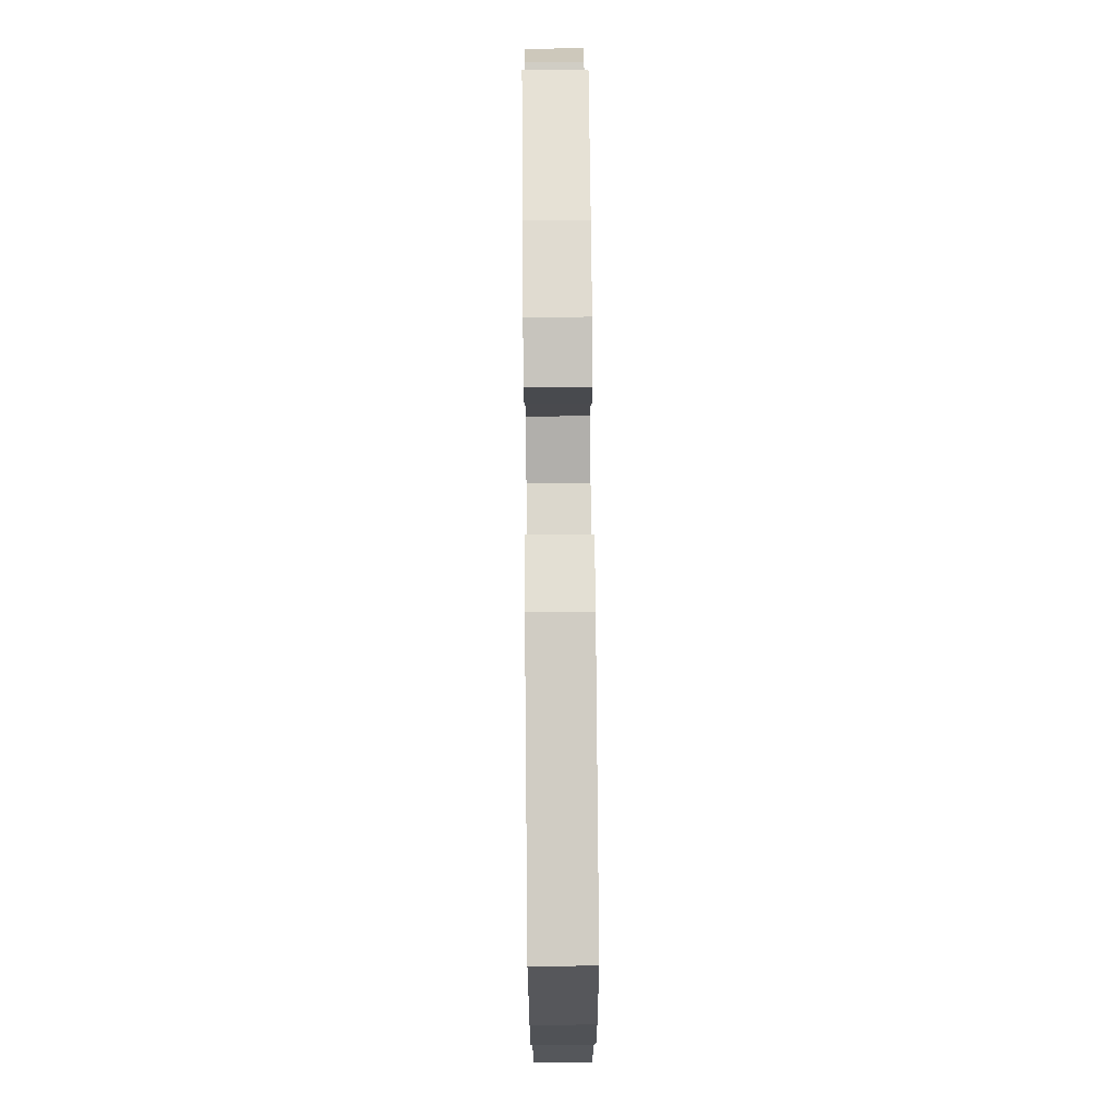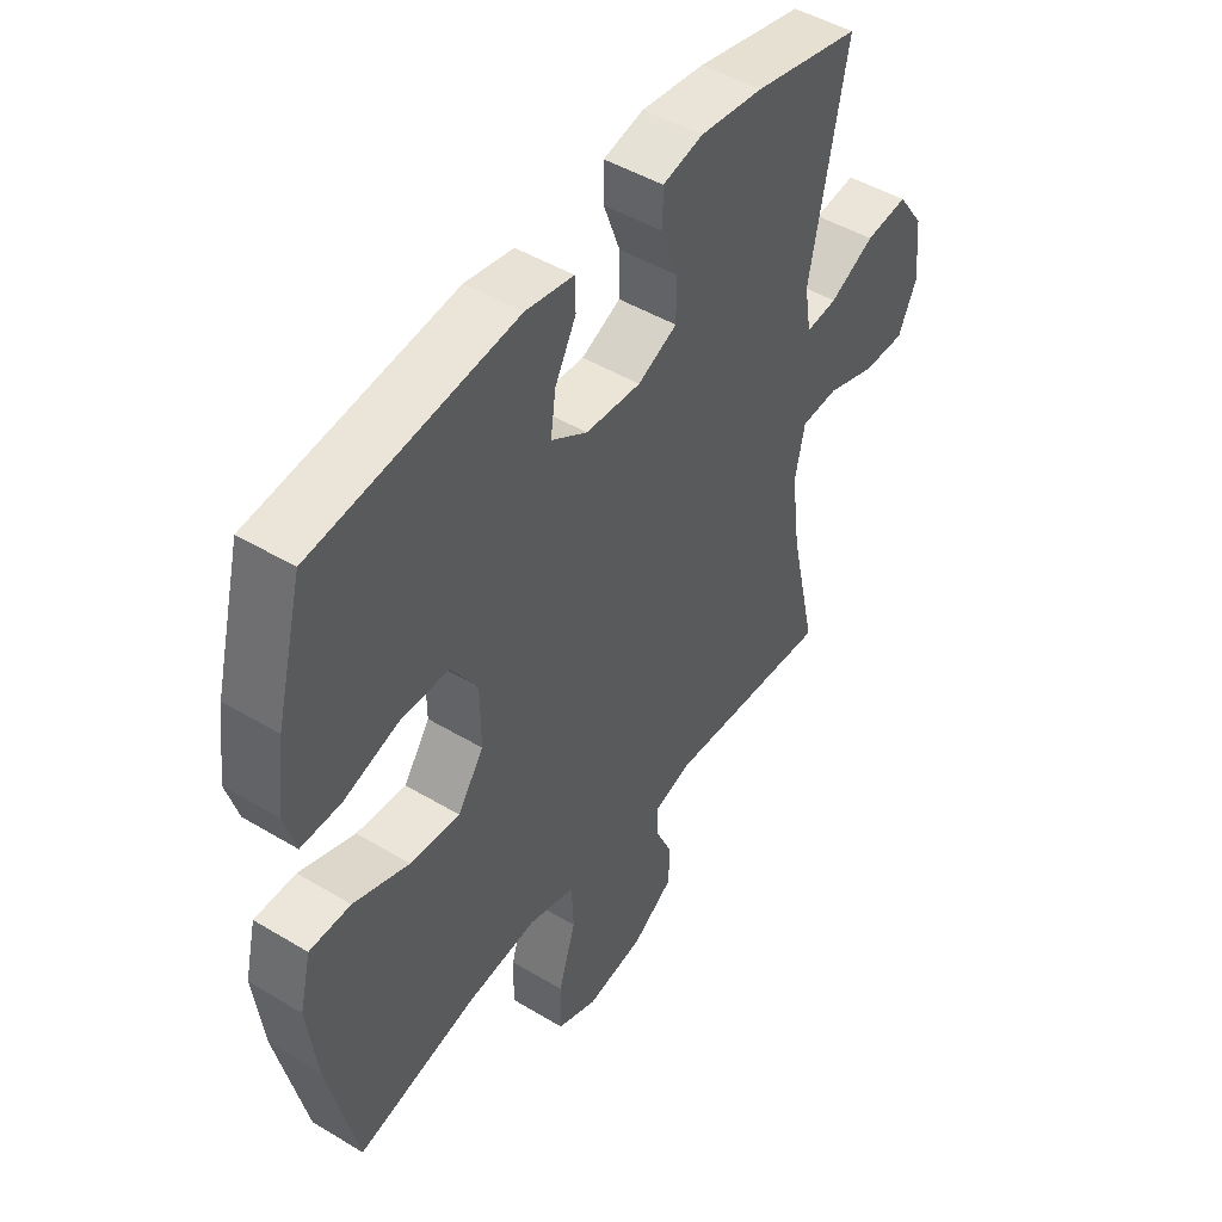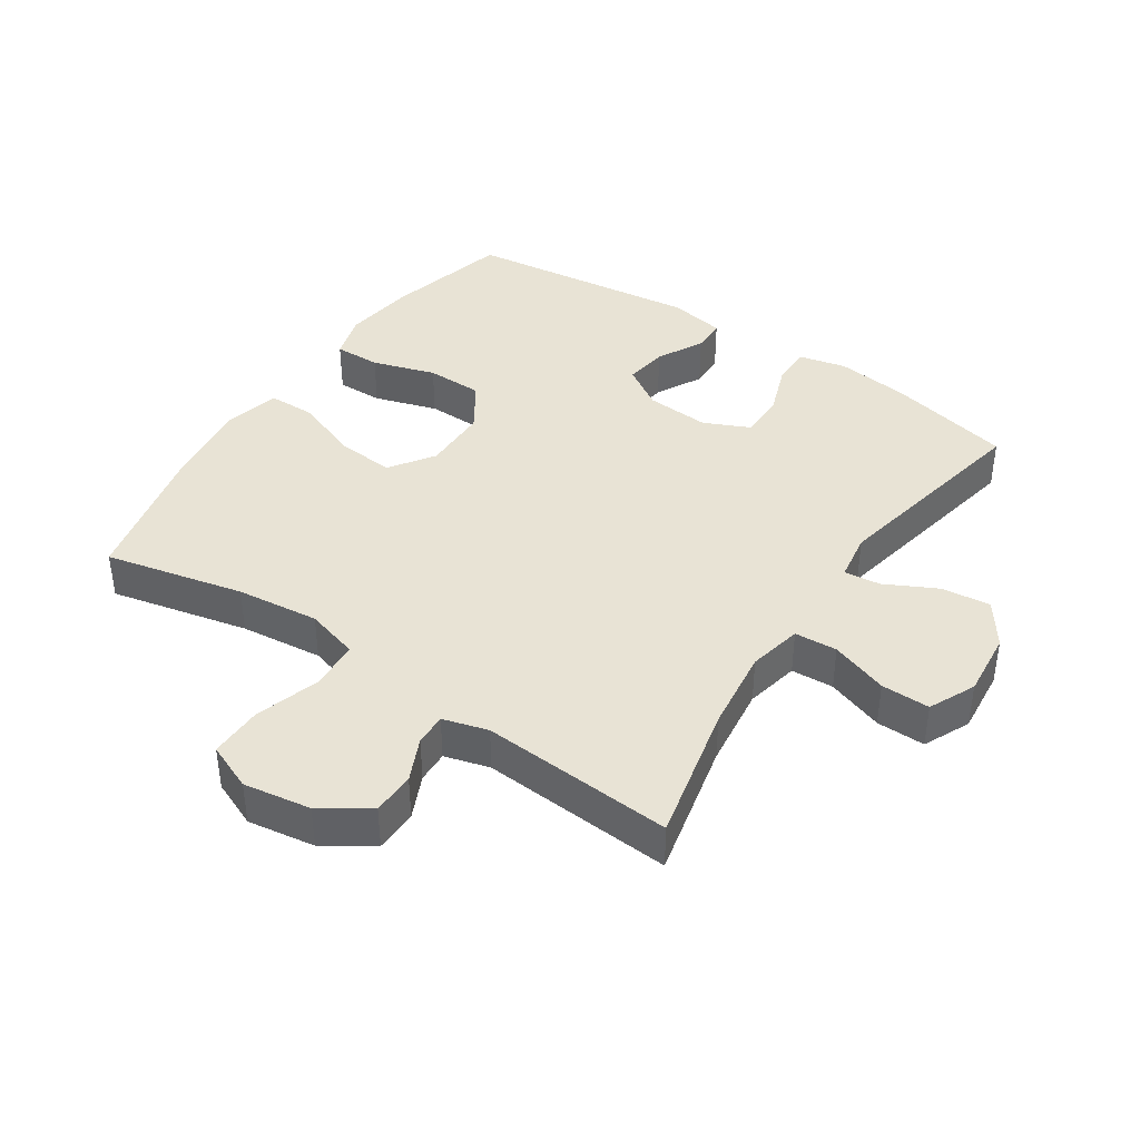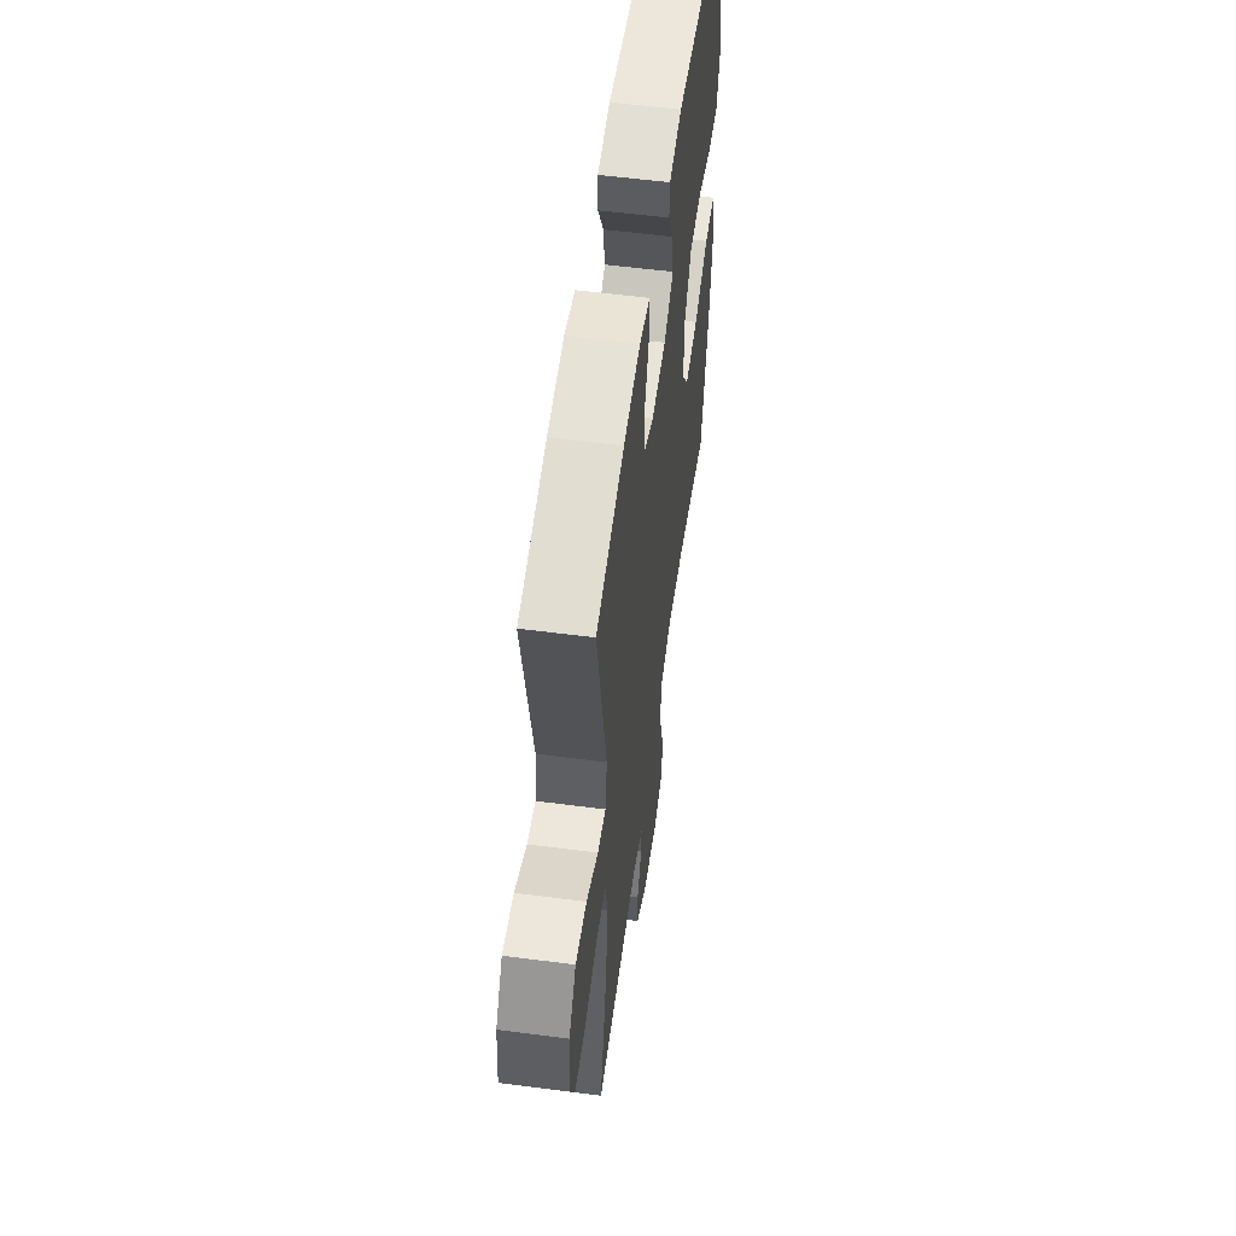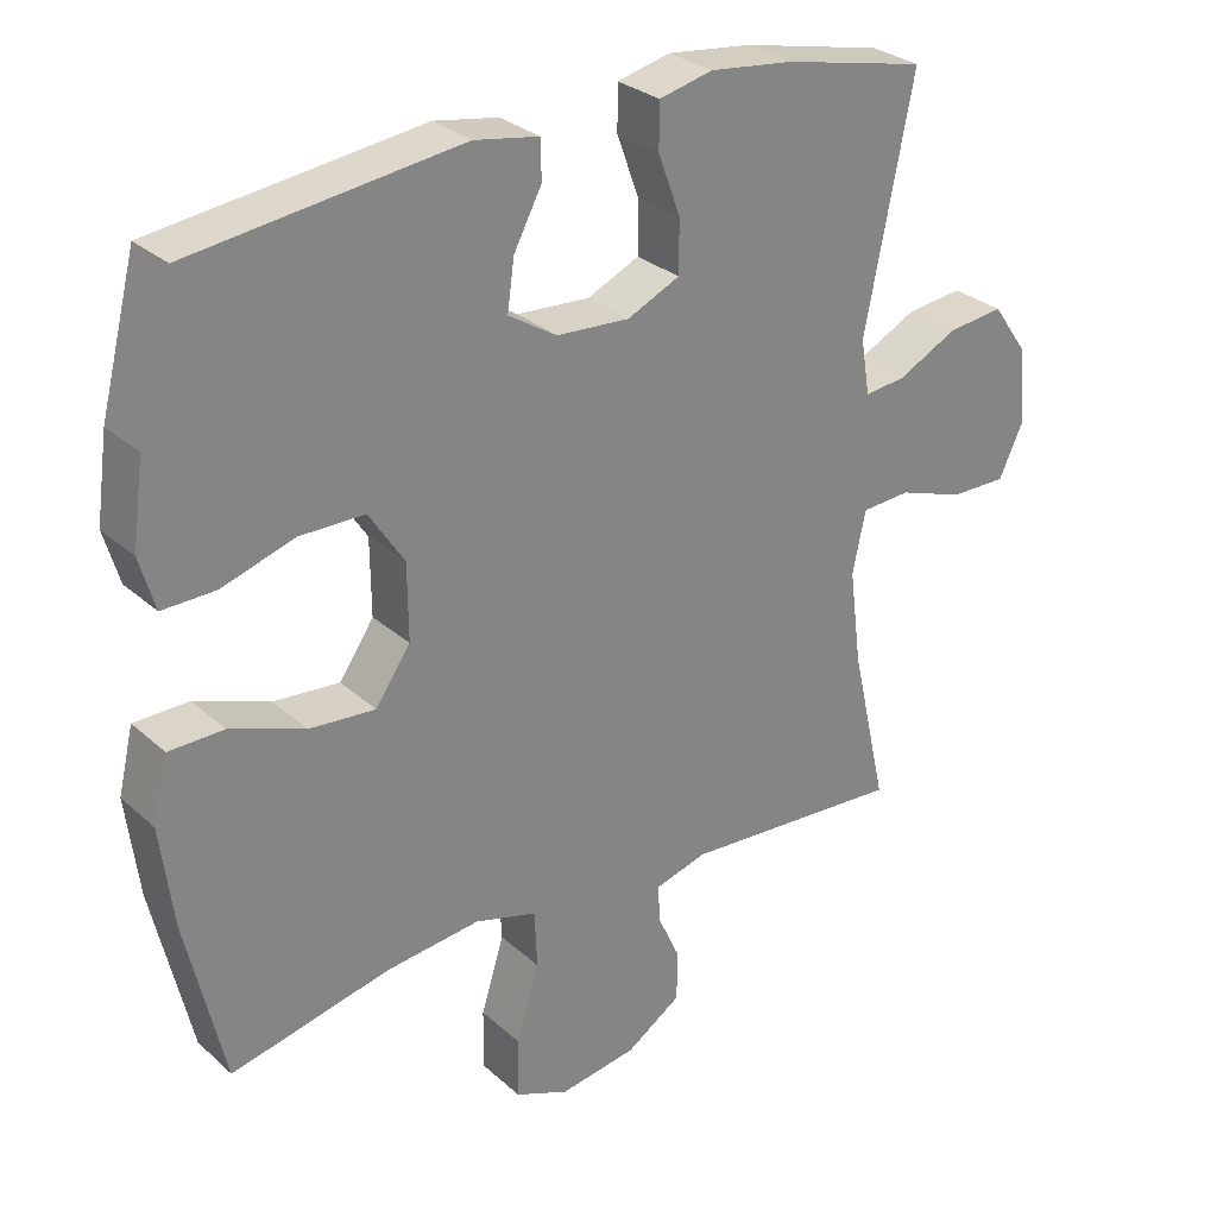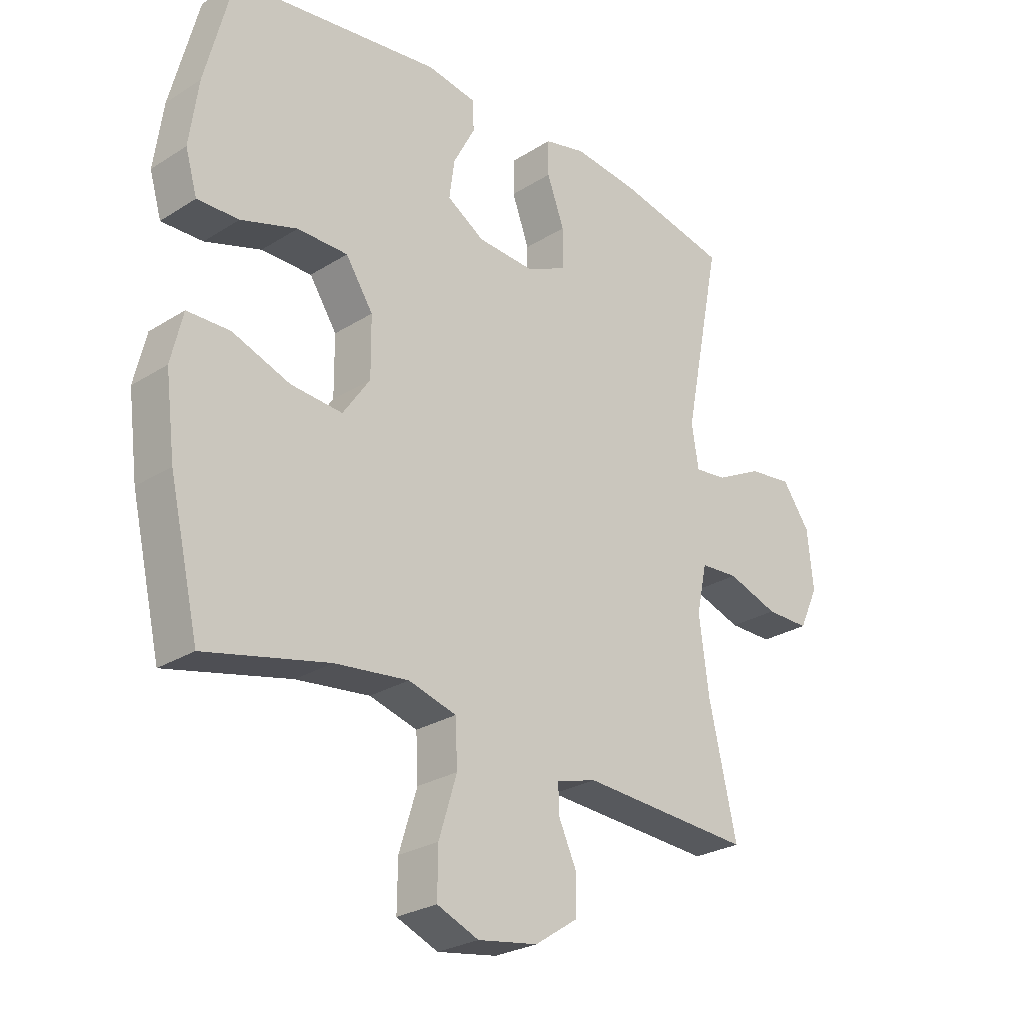
<metadata>
{"format":"obj","ext":"obj","renderer":"f3d","projection":"perspective","resolution":1024,"background":"white","views":[{"elev":76.9,"azim":89.5,"up":"+Z"},{"elev":47.3,"azim":124.2,"up":"+Z"},{"elev":41.0,"azim":-146.1,"up":"+Y"},{"elev":56.0,"azim":-82.2,"up":"+Z"},{"elev":28.9,"azim":142.5,"up":"+Z"},{"elev":-26.4,"azim":134.7,"up":"+Z"}]}
</metadata>
<code>
o path4782
v -0.1795 0.0375 -0.4557
v -0.1086 0.0375 -0.4761
v -0.1104 0.0375 -0.5267
v -0.1416 0.0375 -0.5948
v -0.1402 0.0375 -0.6626
v -0.06499 0.0375 -0.7124
v 0.04117 0.0375 -0.7294
v 0.1147 0.0375 -0.6988
v 0.1136 0.0375 -0.6157
v 0.08203 0.0375 -0.5134
v 0.08573 0.0375 -0.4346
v 0.1703 0.0375 -0.4105
v 0.3006 0.0375 -0.4254
v 0.5187 0.0375 -0.4753
v 0.5713 0.0375 -0.2461
v 0.5886 0.0375 -0.1096
v 0.5678 0.0375 -0.02215
v 0.4928 0.0375 -0.02099
v 0.3907 0.0375 -0.05858
v 0.3 0.0375 -0.06608
v 0.2523 0.0375 0.003134
v 0.2531 0.0375 0.1069
v 0.3015 0.0375 0.1807
v 0.3905 0.0375 0.1813
v 0.4897 0.0375 0.1498
v 0.5627 0.0375 0.1482
v 0.5836 0.0375 0.22
v 0.5679 0.0375 0.334
v 0.5187 0.0375 0.5266
v 0.1509 0.0375 0.5734
v 0.06284 0.0375 0.5582
v 0.06167 0.0375 0.505
v 0.1001 0.0375 0.4318
v 0.1095 0.0375 0.3637
v 0.04333 0.0375 0.3224
v -0.05719 0.0375 0.316
v -0.1288 0.0375 0.3492
v -0.1292 0.0375 0.4205
v -0.09882 0.0375 0.5034
v -0.09907 0.0375 0.5654
v -0.1727 0.0375 0.5829
v -0.2884 0.0375 0.5692
v -0.483 0.0375 0.5266
v -0.4168 0.0375 0.1938
v -0.4291 0.0375 0.1181
v -0.486 0.0375 0.1245
v -0.5674 0.0375 0.1661
v -0.6448 0.0375 0.1751
v -0.6934 0.0375 0.1063
v -0.7037 0.0375 0.00275
v -0.6697 0.0375 -0.07044
v -0.5928 0.0375 -0.06978
v -0.5023 0.0375 -0.03889
v -0.435 0.0375 -0.04312
v -0.417 0.0375 -0.1278
v -0.4337 0.0375 -0.2578
v -0.483 0.0375 -0.4753
v -0.1795 -0.0375 -0.4557
v -0.1086 -0.0375 -0.4761
v -0.1104 -0.0375 -0.5267
v -0.1416 -0.0375 -0.5948
v -0.1402 -0.0375 -0.6626
v -0.06499 -0.0375 -0.7124
v 0.04117 -0.0375 -0.7294
v 0.1147 -0.0375 -0.6988
v 0.1136 -0.0375 -0.6157
v 0.08203 -0.0375 -0.5134
v 0.08573 -0.0375 -0.4346
v 0.1703 -0.0375 -0.4105
v 0.3006 -0.0375 -0.4254
v 0.5187 -0.0375 -0.4753
v 0.5713 -0.0375 -0.2461
v 0.5886 -0.0375 -0.1096
v 0.5678 -0.0375 -0.02215
v 0.4928 -0.0375 -0.02099
v 0.3907 -0.0375 -0.05858
v 0.3 -0.0375 -0.06608
v 0.2523 -0.0375 0.003134
v 0.2531 -0.0375 0.1069
v 0.3015 -0.0375 0.1807
v 0.3905 -0.0375 0.1813
v 0.4897 -0.0375 0.1498
v 0.5627 -0.0375 0.1482
v 0.5836 -0.0375 0.22
v 0.5679 -0.0375 0.334
v 0.5187 -0.0375 0.5266
v 0.1509 -0.0375 0.5734
v 0.06284 -0.0375 0.5582
v 0.06167 -0.0375 0.505
v 0.1001 -0.0375 0.4318
v 0.1095 -0.0375 0.3637
v 0.04333 -0.0375 0.3224
v -0.05719 -0.0375 0.316
v -0.1288 -0.0375 0.3492
v -0.1292 -0.0375 0.4205
v -0.09882 -0.0375 0.5034
v -0.09907 -0.0375 0.5654
v -0.1727 -0.0375 0.5829
v -0.2884 -0.0375 0.5692
v -0.483 -0.0375 0.5266
v -0.4168 -0.0375 0.1938
v -0.4291 -0.0375 0.1181
v -0.486 -0.0375 0.1245
v -0.5674 -0.0375 0.1661
v -0.6448 -0.0375 0.1751
v -0.6934 -0.0375 0.1063
v -0.7037 -0.0375 0.00275
v -0.6697 -0.0375 -0.07044
v -0.5928 -0.0375 -0.06978
v -0.5023 -0.0375 -0.03889
v -0.435 -0.0375 -0.04312
v -0.417 -0.0375 -0.1278
v -0.4337 -0.0375 -0.2578
v -0.483 -0.0375 -0.4753
v -0.6934 0.0375 0.1063
v -0.7037 0.0375 0.00275
v -0.6697 0.0375 -0.07044
v -0.6697 0.0375 -0.07044
v -0.6448 0.0375 0.1751
v -0.6448 0.0375 0.1751
v -0.5928 0.0375 -0.06978
v -0.5674 0.0375 0.1661
v -0.5023 0.0375 -0.03889
v -0.486 0.0375 0.1245
v -0.435 0.0375 -0.04312
v -0.435 0.0375 -0.04312
v -0.4291 0.0375 0.1181
v -0.4291 0.0375 0.1181
v -0.4337 0.0375 -0.2578
v -0.483 0.0375 -0.4753
v -0.483 0.0375 -0.4753
v -0.417 0.0375 -0.1278
v -0.483 0.0375 0.5266
v -0.483 0.0375 0.5266
v -0.4168 0.0375 0.1938
v -0.2884 0.0375 0.5692
v -0.1795 0.0375 -0.4557
v -0.1727 0.0375 0.5829
v -0.1086 0.0375 -0.4761
v -0.1086 0.0375 -0.4761
v -0.09907 0.0375 0.5654
v -0.09907 0.0375 0.5654
v -0.1288 0.0375 0.3492
v -0.1288 0.0375 0.3492
v -0.1292 0.0375 0.4205
v -0.1104 0.0375 -0.5267
v -0.1416 0.0375 -0.5948
v -0.1402 0.0375 -0.6626
v -0.06499 0.0375 -0.7124
v -0.09882 0.0375 0.5034
v -0.05719 0.0375 0.316
v 0.04117 0.0375 -0.7294
v 0.04333 0.0375 0.3224
v 0.1147 0.0375 -0.6988
v 0.1147 0.0375 -0.6988
v 0.1095 0.0375 0.3637
v 0.1095 0.0375 0.3637
v 0.06284 0.0375 0.5582
v 0.06284 0.0375 0.5582
v 0.06167 0.0375 0.505
v 0.1001 0.0375 0.4318
v 0.1509 0.0375 0.5734
v 0.08203 0.0375 -0.5134
v 0.08573 0.0375 -0.4346
v 0.08573 0.0375 -0.4346
v 0.1136 0.0375 -0.6157
v 0.1703 0.0375 -0.4105
v 0.2523 0.0375 0.003134
v 0.2531 0.0375 0.1069
v 0.3006 0.0375 -0.4254
v 0.3 0.0375 -0.06608
v 0.3015 0.0375 0.1807
v 0.3907 0.0375 -0.05858
v 0.3905 0.0375 0.1813
v 0.4897 0.0375 0.1498
v 0.4928 0.0375 -0.02099
v 0.5187 0.0375 0.5266
v 0.5187 0.0375 0.5266
v 0.5627 0.0375 0.1482
v 0.5627 0.0375 0.1482
v 0.5678 0.0375 -0.02215
v 0.5678 0.0375 -0.02215
v 0.5187 0.0375 -0.4753
v 0.5187 0.0375 -0.4753
v 0.5679 0.0375 0.334
v 0.5713 0.0375 -0.2461
v 0.5836 0.0375 0.22
v 0.5886 0.0375 -0.1096
v -0.6934 -0.0375 0.1063
v -0.7037 -0.0375 0.00275
v -0.6697 -0.0375 -0.07044
v -0.6697 -0.0375 -0.07044
v -0.6448 -0.0375 0.1751
v -0.6448 -0.0375 0.1751
v -0.5928 -0.0375 -0.06978
v -0.5674 -0.0375 0.1661
v -0.5023 -0.0375 -0.03889
v -0.486 -0.0375 0.1245
v -0.435 -0.0375 -0.04312
v -0.435 -0.0375 -0.04312
v -0.4291 -0.0375 0.1181
v -0.4291 -0.0375 0.1181
v -0.4337 -0.0375 -0.2578
v -0.483 -0.0375 -0.4753
v -0.483 -0.0375 -0.4753
v -0.417 -0.0375 -0.1278
v -0.483 -0.0375 0.5266
v -0.483 -0.0375 0.5266
v -0.4168 -0.0375 0.1938
v -0.2884 -0.0375 0.5692
v -0.1795 -0.0375 -0.4557
v -0.1727 -0.0375 0.5829
v -0.1086 -0.0375 -0.4761
v -0.1086 -0.0375 -0.4761
v -0.09907 -0.0375 0.5654
v -0.09907 -0.0375 0.5654
v -0.1288 -0.0375 0.3492
v -0.1288 -0.0375 0.3492
v -0.1292 -0.0375 0.4205
v -0.1104 -0.0375 -0.5267
v -0.1416 -0.0375 -0.5948
v -0.1402 -0.0375 -0.6626
v -0.06499 -0.0375 -0.7124
v -0.09882 -0.0375 0.5034
v -0.05719 -0.0375 0.316
v 0.04117 -0.0375 -0.7294
v 0.04333 -0.0375 0.3224
v 0.1147 -0.0375 -0.6988
v 0.1147 -0.0375 -0.6988
v 0.1095 -0.0375 0.3637
v 0.1095 -0.0375 0.3637
v 0.06284 -0.0375 0.5582
v 0.06284 -0.0375 0.5582
v 0.06167 -0.0375 0.505
v 0.1001 -0.0375 0.4318
v 0.1509 -0.0375 0.5734
v 0.08203 -0.0375 -0.5134
v 0.08573 -0.0375 -0.4346
v 0.08573 -0.0375 -0.4346
v 0.1136 -0.0375 -0.6157
v 0.1703 -0.0375 -0.4105
v 0.2523 -0.0375 0.003134
v 0.2531 -0.0375 0.1069
v 0.3006 -0.0375 -0.4254
v 0.3 -0.0375 -0.06608
v 0.3015 -0.0375 0.1807
v 0.3907 -0.0375 -0.05858
v 0.3905 -0.0375 0.1813
v 0.4897 -0.0375 0.1498
v 0.4928 -0.0375 -0.02099
v 0.5187 -0.0375 0.5266
v 0.5187 -0.0375 0.5266
v 0.5627 -0.0375 0.1482
v 0.5627 -0.0375 0.1482
v 0.5678 -0.0375 -0.02215
v 0.5678 -0.0375 -0.02215
v 0.5187 -0.0375 -0.4753
v 0.5187 -0.0375 -0.4753
v 0.5679 -0.0375 0.334
v 0.5713 -0.0375 -0.2461
v 0.5836 -0.0375 0.22
v 0.5886 -0.0375 -0.1096
f 242 241 245
f 245 241 244
f 225 243 227
f 203 211 206
f 198 197 201
f 262 247 260
f 191 195 190
f 230 251 235
f 222 223 221
f 236 235 251
f 206 238 242
f 225 206 242
f 193 189 196
f 209 217 210
f 225 242 243
f 189 195 196
f 206 211 238
f 230 246 251
f 247 262 250
f 260 244 257
f 246 230 243
f 196 195 197
f 249 259 248
f 220 237 213
f 251 246 248
f 217 209 225
f 221 223 220
f 217 219 210
f 215 212 224
f 240 223 226
f 247 245 244
f 238 213 237
f 260 247 244
f 211 213 238
f 190 195 189
f 211 203 204
f 196 197 198
f 201 199 225
f 207 209 210
f 237 220 240
f 225 209 201
f 250 262 255
f 251 248 259
f 261 259 249
f 199 206 225
f 242 238 241
f 240 226 228
f 201 197 199
f 210 219 212
f 232 234 236
f 235 236 234
f 227 243 230
f 261 249 253
f 224 212 219
f 223 240 220
f 49 50 107 106
f 50 118 192 107
f 120 49 106 194
f 51 52 109 108
f 47 48 105 104
f 52 53 110 109
f 46 47 104 103
f 53 126 200 110
f 128 46 103 202
f 56 131 205 113
f 54 55 112 111
f 134 44 101 208
f 55 56 113 112
f 44 45 102 101
f 42 43 100 99
f 57 1 58 114
f 41 42 99 98
f 1 140 214 58
f 142 41 98 216
f 144 38 95 218
f 3 4 61 60
f 4 5 62 61
f 5 6 63 62
f 39 40 97 96
f 38 39 96 95
f 36 37 94 93
f 2 3 60 59
f 6 7 64 63
f 35 36 93 92
f 7 155 229 64
f 157 35 92 231
f 159 32 89 233
f 32 33 90 89
f 30 31 88 87
f 10 165 239 67
f 9 10 67 66
f 8 9 66 65
f 11 12 69 68
f 33 34 91 90
f 21 22 79 78
f 12 13 70 69
f 20 21 78 77
f 22 23 80 79
f 19 20 77 76
f 23 24 81 80
f 24 25 82 81
f 18 19 76 75
f 178 30 87 252
f 25 180 254 82
f 182 18 75 256
f 13 184 258 70
f 28 29 86 85
f 14 15 72 71
f 27 28 85 84
f 26 27 84 83
f 16 17 74 73
f 15 16 73 72
f 168 171 167
f 171 170 167
f 151 153 169
f 129 132 137
f 124 127 123
f 188 186 173
f 117 116 121
f 156 161 177
f 148 147 149
f 162 177 161
f 132 168 164
f 151 168 132
f 119 122 115
f 135 136 143
f 151 169 168
f 115 122 121
f 132 164 137
f 156 177 172
f 173 176 188
f 186 183 170
f 172 169 156
f 122 123 121
f 175 174 185
f 146 139 163
f 177 174 172
f 143 151 135
f 147 146 149
f 143 136 145
f 141 150 138
f 166 152 149
f 173 170 171
f 164 163 139
f 186 170 173
f 137 164 139
f 116 115 121
f 137 130 129
f 122 124 123
f 127 151 125
f 133 136 135
f 163 166 146
f 151 127 135
f 176 181 188
f 177 185 174
f 187 175 185
f 125 151 132
f 168 167 164
f 166 154 152
f 127 125 123
f 136 138 145
f 158 162 160
f 161 160 162
f 153 156 169
f 187 179 175
f 150 145 138
f 149 146 166

</code>
